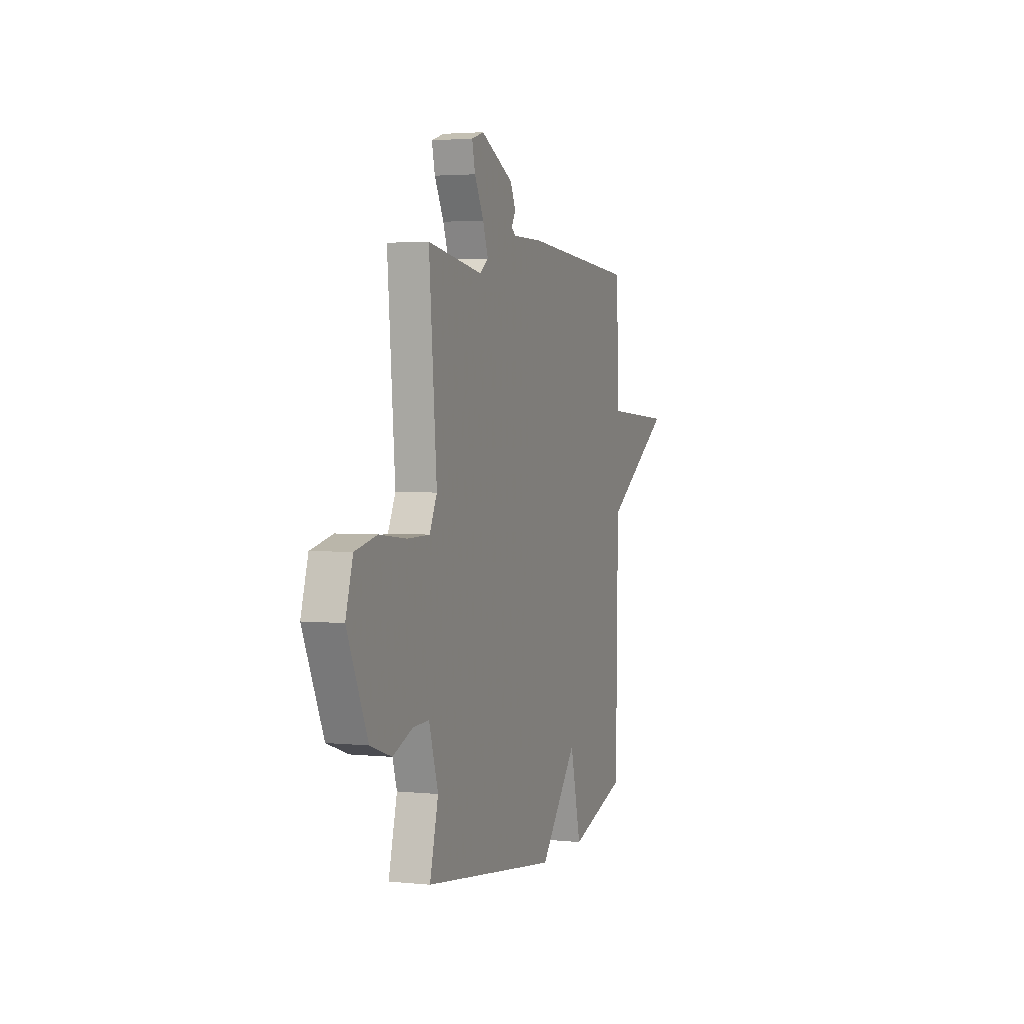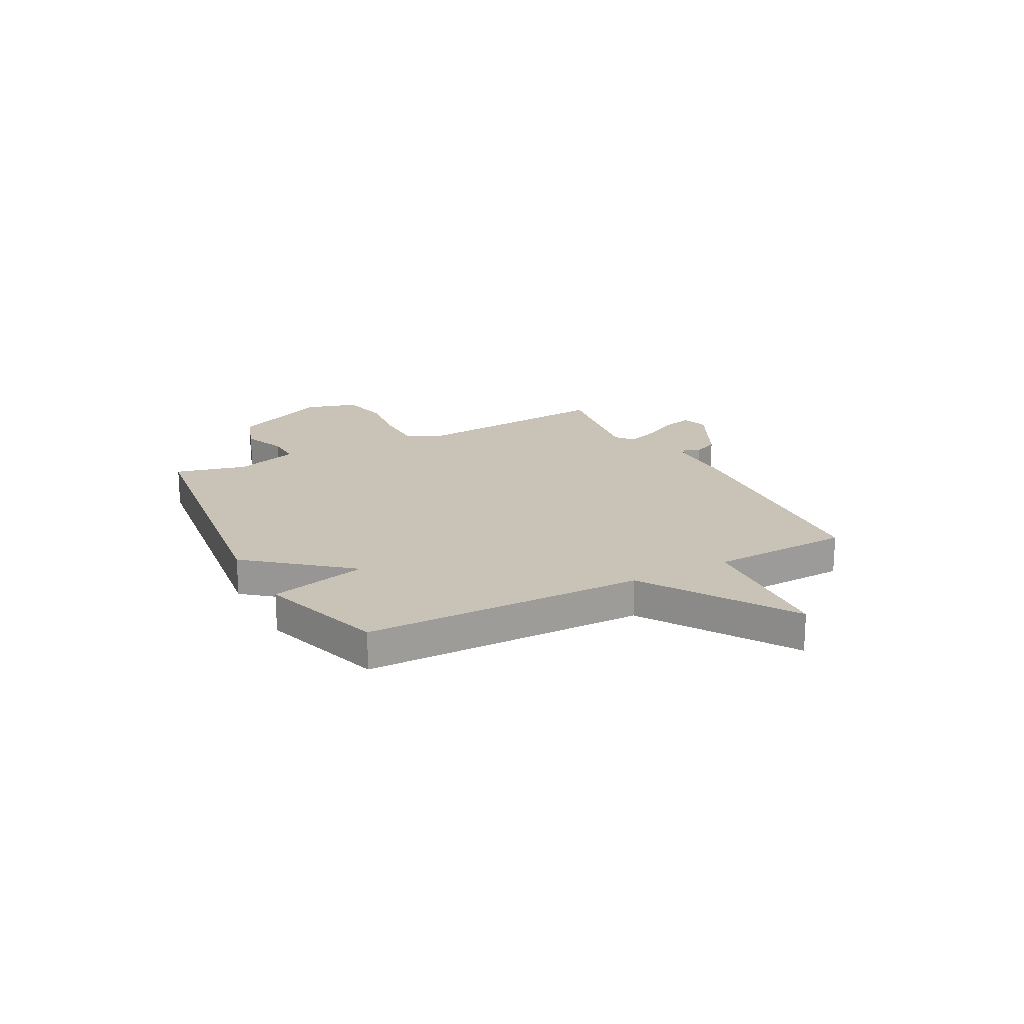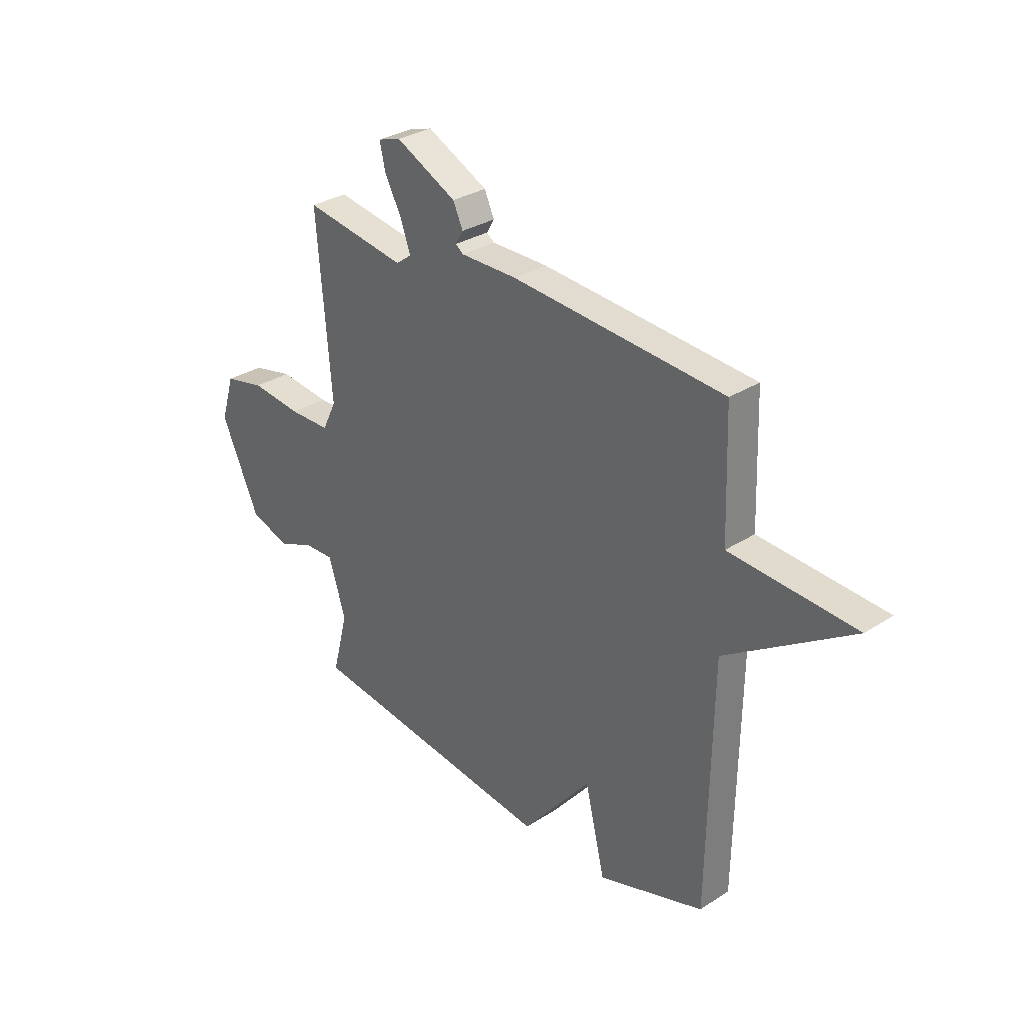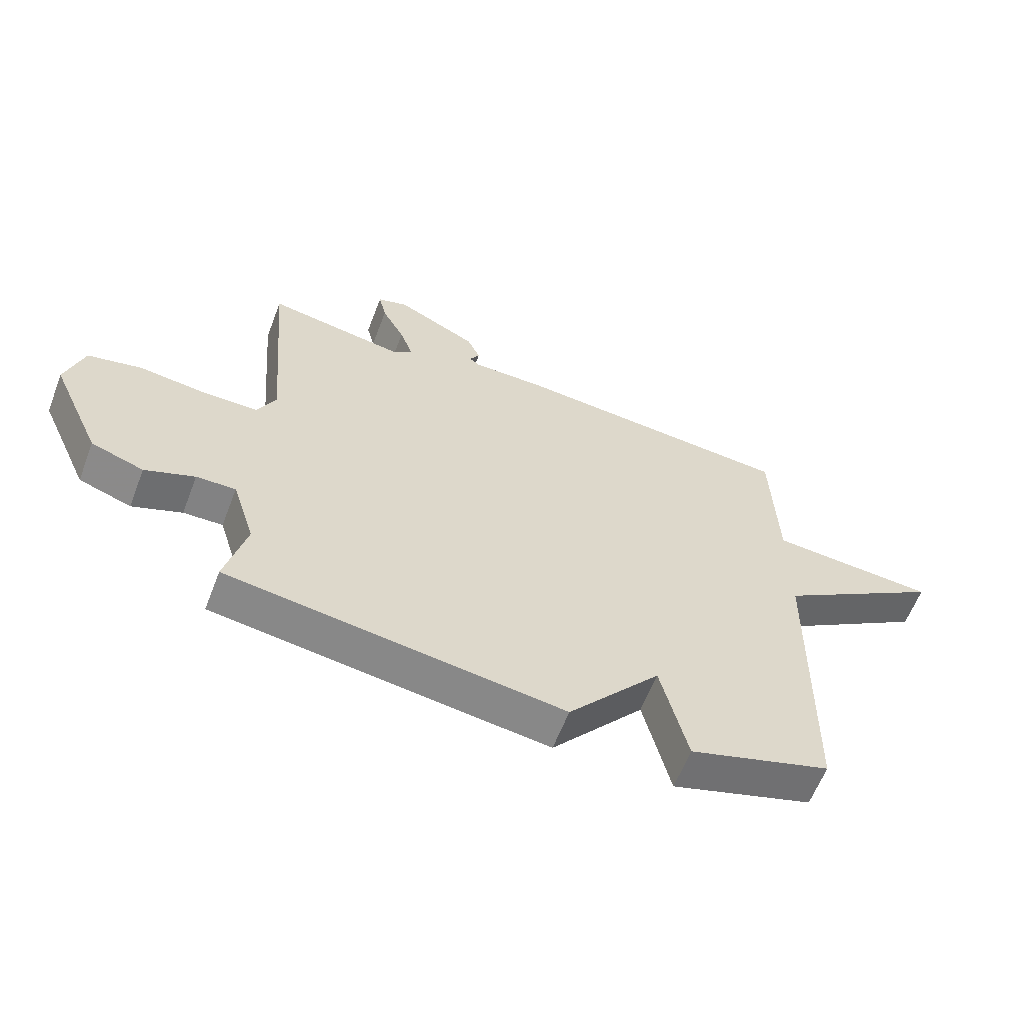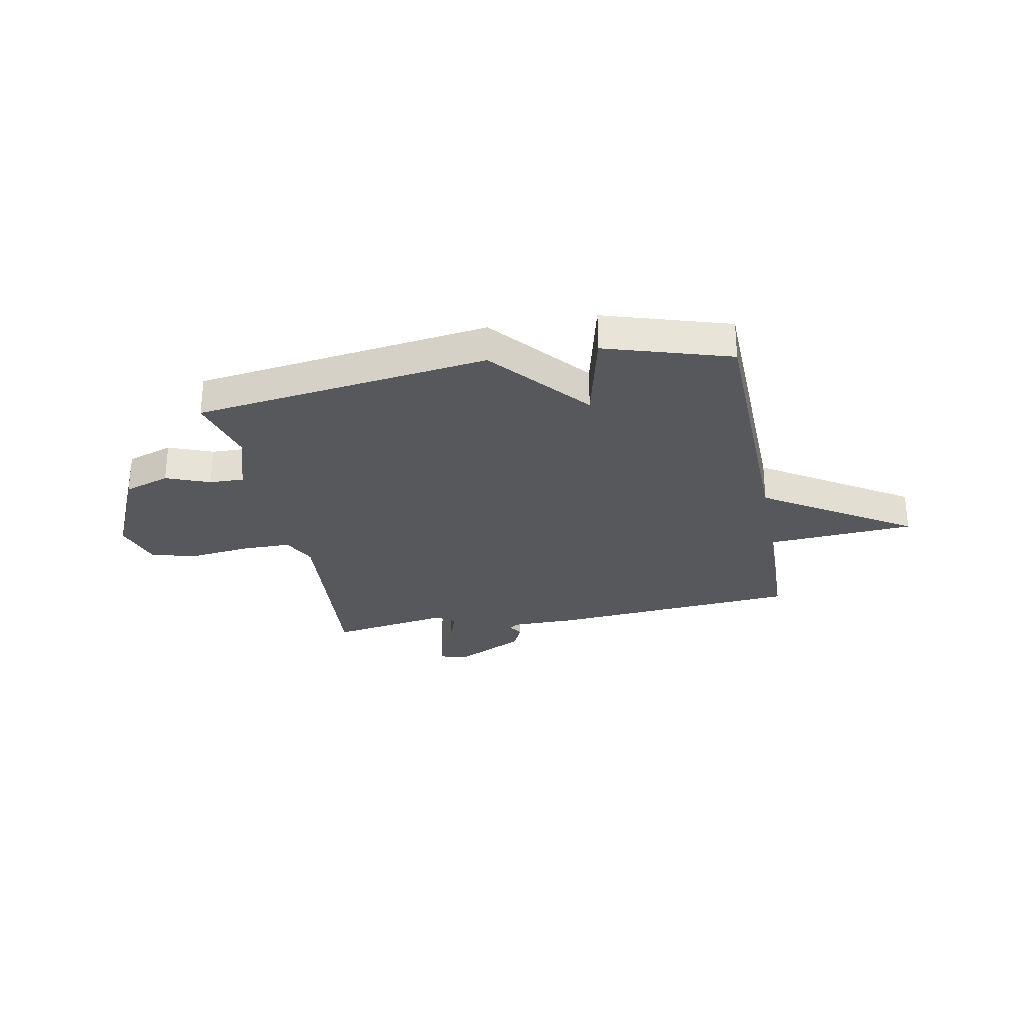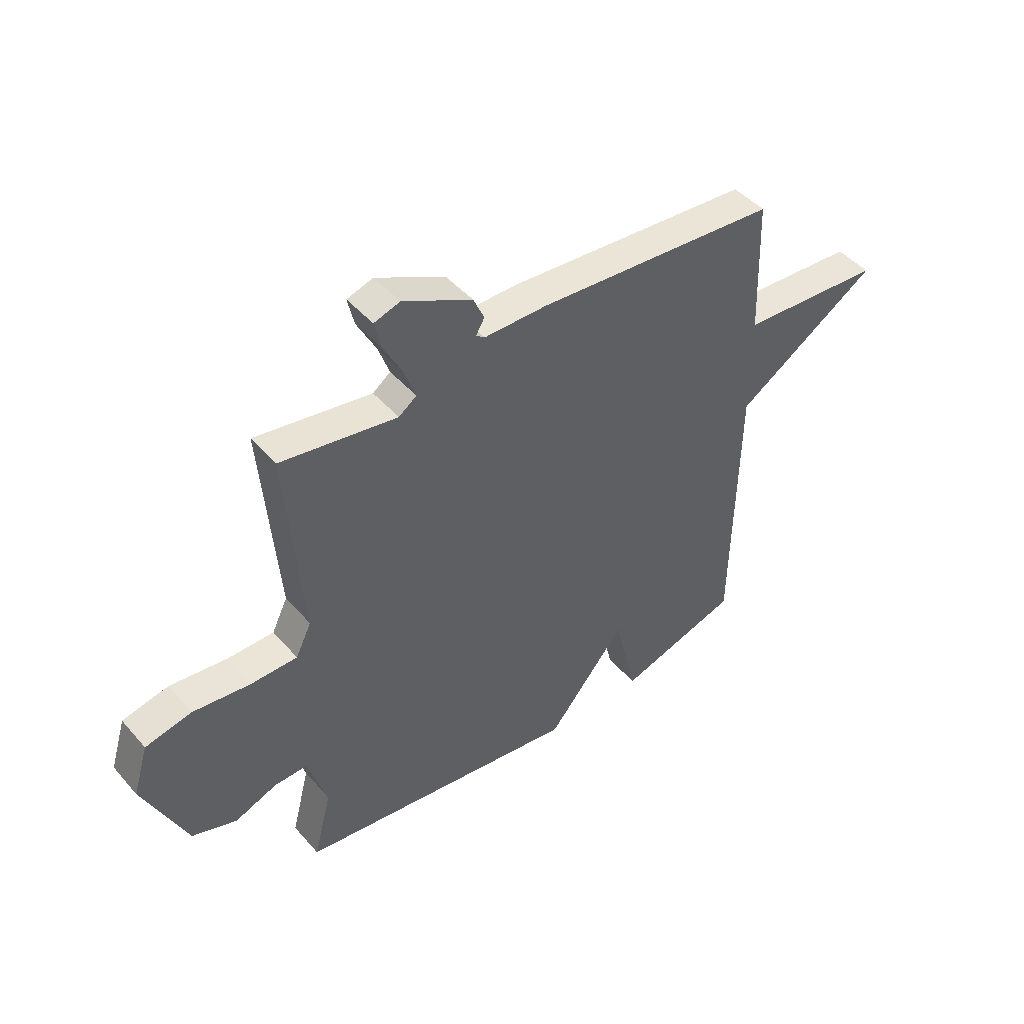
<metadata>
{"format":"obj","ext":"obj","renderer":"f3d","projection":"perspective","resolution":1024,"background":"white","views":[{"elev":2.9,"azim":109.5,"up":"+Z"},{"elev":19.5,"azim":-118.1,"up":"+Y"},{"elev":30.7,"azim":-132.8,"up":"+Z"},{"elev":-61.2,"azim":159.0,"up":"+Z"},{"elev":-28.2,"azim":-168.9,"up":"+Y"},{"elev":45.8,"azim":141.8,"up":"+Z"}]}
</metadata>
<code>
v -0.5 0.07 -0.5
v -0.509 0.07 0.034
v -0.79 0.07 0.216
v -0.509 0.07 0.234
v -0.5 0.07 0.5
v -0.026 0.07 0.536
v 0.1 0.07 0.536
v 0.117 0.07 0.549
v 0.1 0.07 0.578
v 0.122 0.07 0.626
v 0.258 0.07 0.694
v 0.309 0.07 0.678
v 0.296 0.07 0.622
v 0.258 0.07 0.55
v 0.236 0.07 0.489
v 0.271 0.07 0.463
v 0.5 0.07 0.5
v 0.468 0.07 0.112
v 0.499 0.07 0.048
v 0.591 0.07 0.047
v 0.704 0.07 0.06
v 0.795 0.07 0.04
v 0.825 0.07 -0.059
v 0.74 0.07 -0.246
v 0.652 0.07 -0.276
v 0.569 0.07 -0.243
v 0.503 0.07 -0.241
v 0.465 0.07 -0.363
v 0.5 0.07 -0.5
v -0.062 0.07 -0.575
v -0.217 0.07 -0.388
v -0.262 0.07 -0.575
v -0.5 0 -0.5
v -0.509 0 0.034
v -0.79 0 0.216
v -0.509 0 0.234
v -0.5 0 0.5
v -0.026 0 0.536
v 0.1 0 0.536
v 0.117 0 0.549
v 0.1 0 0.578
v 0.122 0 0.626
v 0.258 0 0.694
v 0.309 0 0.678
v 0.296 0 0.622
v 0.258 0 0.55
v 0.236 0 0.489
v 0.271 0 0.463
v 0.5 0 0.5
v 0.468 0 0.112
v 0.499 0 0.048
v 0.591 0 0.047
v 0.704 0 0.06
v 0.795 0 0.04
v 0.825 0 -0.059
v 0.74 0 -0.246
v 0.652 0 -0.276
v 0.569 0 -0.243
v 0.503 0 -0.241
v 0.465 0 -0.363
v 0.5 0 -0.5
v -0.062 0 -0.575
v -0.217 0 -0.388
v -0.262 0 -0.575
f 31 32 1 2
f 30 31 2
f 29 30 2
f 28 29 2
f 2 3 4
f 28 2 4
f 27 28 4
f 5 6 7
f 4 5 7
f 27 4 7
f 26 27 7
f 24 25 26
f 23 24 26
f 22 23 26
f 21 22 26
f 20 21 26
f 19 20 26
f 26 7 8
f 19 26 8
f 18 19 8
f 16 17 18
f 18 8 9
f 16 18 9
f 15 16 9
f 9 10 11
f 15 9 11
f 14 15 11
f 11 12 13 14
f 34 33 64 63
f 34 63 62
f 34 62 61
f 34 61 60
f 36 35 34
f 36 34 60
f 36 60 59
f 39 38 37
f 39 37 36
f 39 36 59
f 39 59 58
f 58 57 56
f 58 56 55
f 58 55 54
f 58 54 53
f 58 53 52
f 58 52 51
f 40 39 58
f 40 58 51
f 40 51 50
f 50 49 48
f 41 40 50
f 41 50 48
f 41 48 47
f 43 42 41
f 43 41 47
f 43 47 46
f 46 45 44 43
f 1 33 34 2
f 2 34 35 3
f 3 35 36 4
f 4 36 37 5
f 5 37 38 6
f 6 38 39 7
f 7 39 40 8
f 8 40 41 9
f 9 41 42 10
f 10 42 43 11
f 11 43 44 12
f 12 44 45 13
f 13 45 46 14
f 14 46 47 15
f 15 47 48 16
f 16 48 49 17
f 17 49 50 18
f 18 50 51 19
f 19 51 52 20
f 20 52 53 21
f 21 53 54 22
f 22 54 55 23
f 23 55 56 24
f 24 56 57 25
f 25 57 58 26
f 26 58 59 27
f 27 59 60 28
f 28 60 61 29
f 29 61 62 30
f 30 62 63 31
f 31 63 64 32
f 32 64 33 1

</code>
